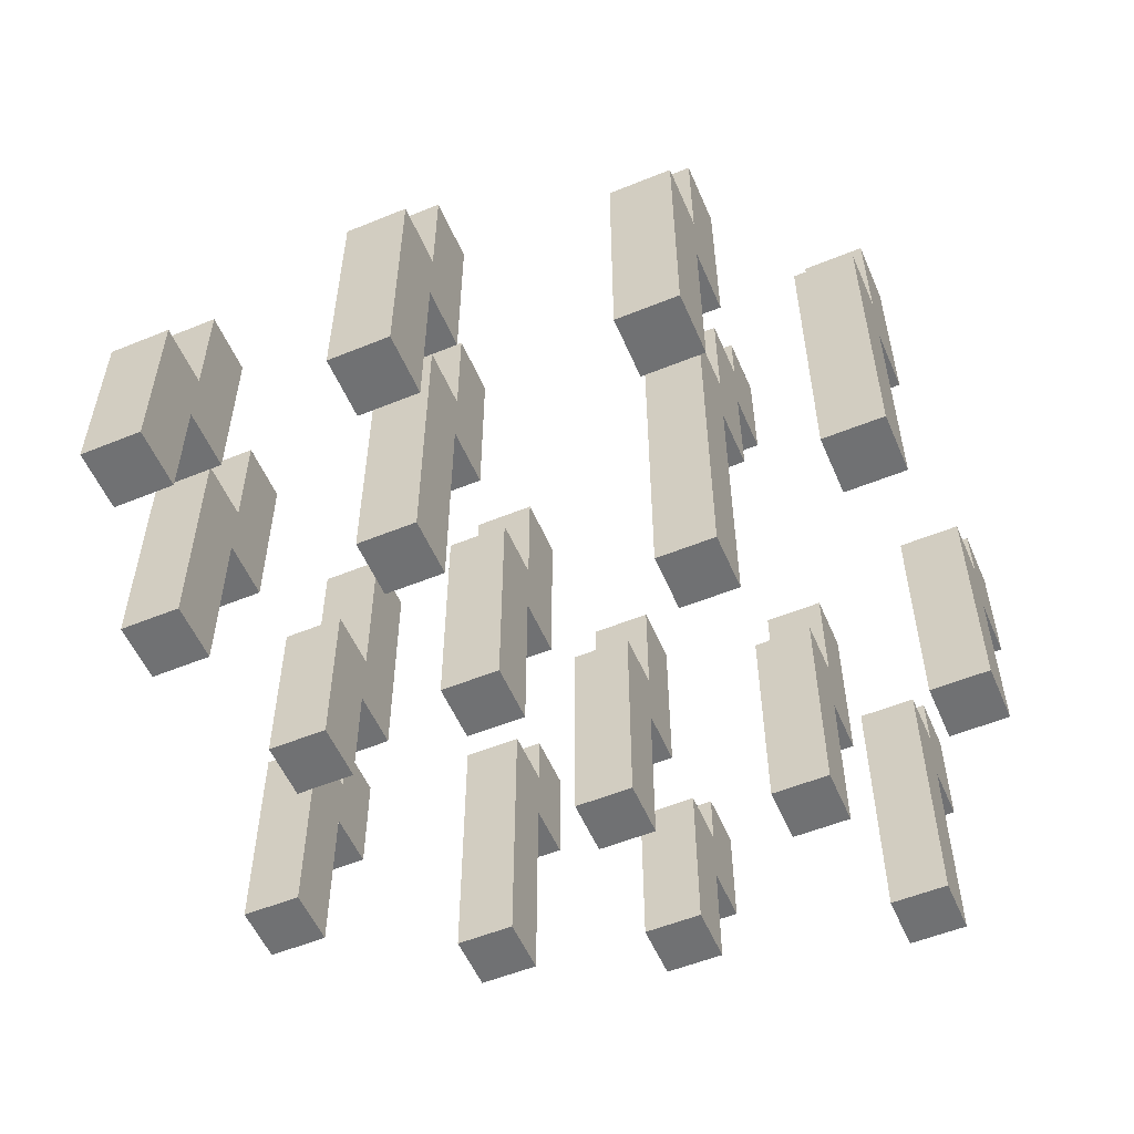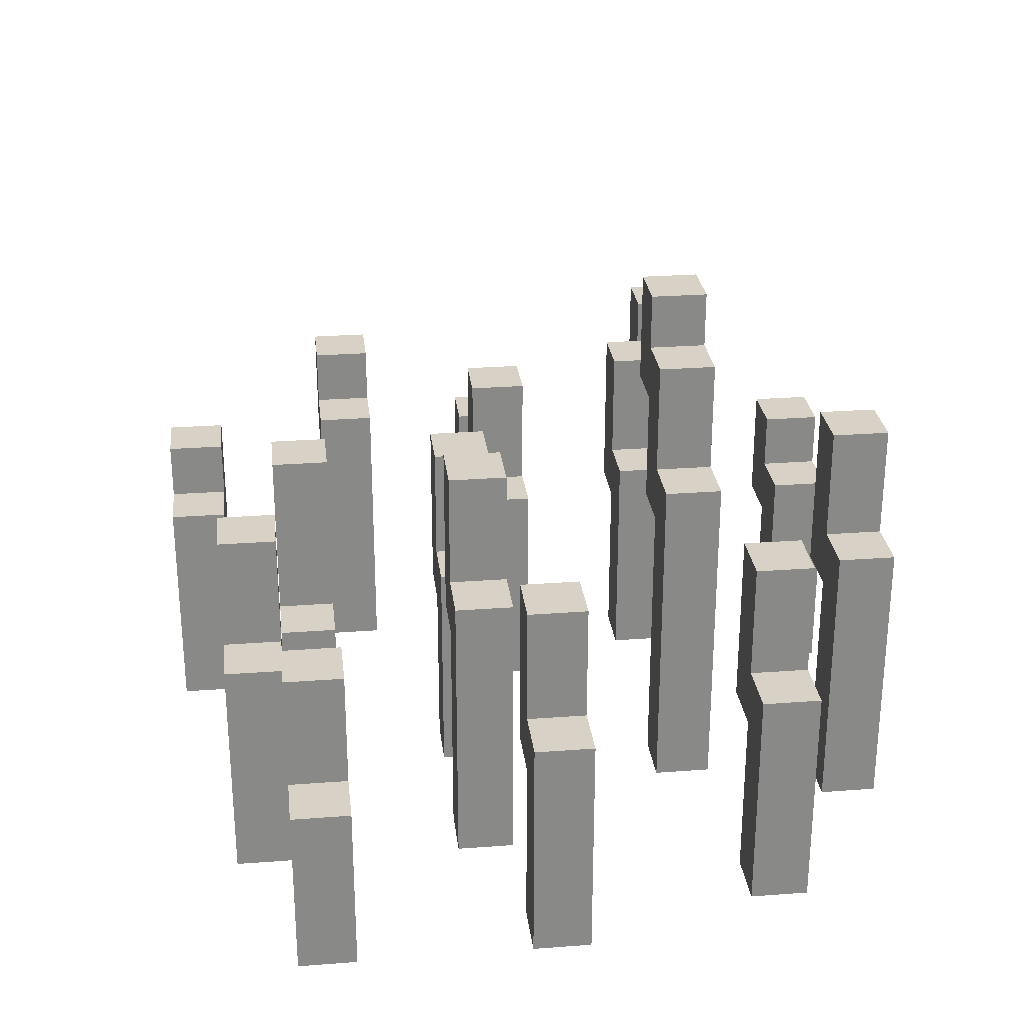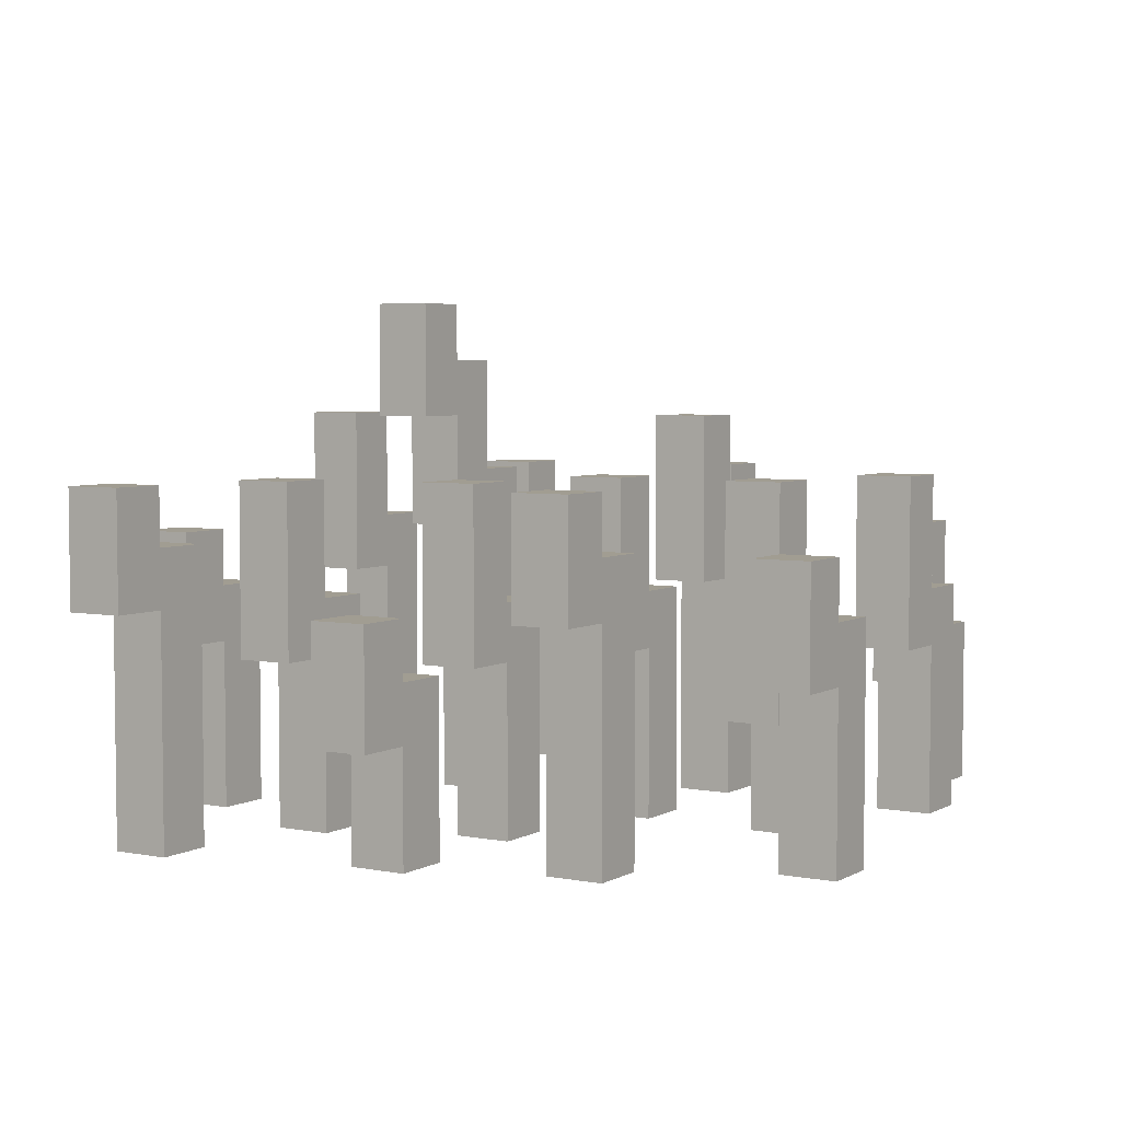
<metadata>
{"format":"obj","ext":"obj","renderer":"f3d","projection":"perspective","resolution":1024,"background":"white","views":[{"elev":-55.2,"azim":113.2,"up":"+Y"},{"elev":27.4,"azim":83.4,"up":"+Y"},{"elev":4.6,"azim":-58.5,"up":"+Y"}]}
</metadata>
<code>
g grass_medium
v -8 4 -3
v -8 4 -4
v -8 6 -3
v -8 6 -4
v -7 0 -3
v -7 0 -4
v -7 2 1
v -7 2 -0
v -7 4 1
v -7 4 -0
v -7 4 -3
v -7 4 -4
v -6 0 1
v -6 0 -0
v -6 2 1
v -6 2 -0
v -6 4 4
v -6 4 3
v -6 6 4
v -6 6 3
v -5 0 4
v -5 0 3
v -5 3 -2
v -5 3 -3
v -5 4 4
v -5 4 3
v -5 6 -2
v -5 6 -3
v -4 0 -2
v -4 0 -3
v -4 3 7
v -4 3 6
v -4 3 1
v -4 3 -0
v -4 3 -2
v -4 3 -3
v -4 3 -5
v -4 3 -6
v -4 5 7
v -4 5 6
v -4 5 -5
v -4 5 -6
v -4 6 1
v -4 6 -0
v -3 0 7
v -3 0 6
v -3 0 1
v -3 0 -0
v -3 0 -5
v -3 0 -6
v -3 3 7
v -3 3 6
v -3 3 1
v -3 3 -0
v -3 3 -5
v -3 3 -6
v -1 2 5
v -1 2 4
v -1 3 2
v -1 3 1
v -1 6 5
v -1 6 4
v -1 6 2
v -1 6 1
v -1 7 -2
v -1 7 -3
v -1 9 -2
v -1 9 -3
v 0 0 5
v 0 0 4
v 0 0 2
v 0 0 1
v 0 2 5
v 0 2 4
v 0 3 2
v 0 3 1
v 0 5 -2
v 0 5 -3
v 0 7 -2
v 0 7 -3
v 1 0 -2
v 1 0 -3
v 1 4 -5
v 1 4 -6
v 1 5 -2
v 1 5 -3
v 1 7 -5
v 1 7 -6
v 2 0 -5
v 2 0 -6
v 2 3 6
v 2 3 5
v 2 4 2
v 2 4 1
v 2 4 -5
v 2 4 -6
v 2 6 6
v 2 6 5
v 2 7 2
v 2 7 1
v 3 0 6
v 3 0 5
v 3 0 2
v 3 0 1
v 3 3 6
v 3 3 5
v 3 4 2
v 3 4 1
v 4 3 -3
v 4 3 -4
v 4 6 -3
v 4 6 -4
v 5 0 -3
v 5 0 -4
v 5 2 5
v 5 2 4
v 5 3 1
v 5 3 -0
v 5 3 -3
v 5 3 -4
v 5 5 5
v 5 5 4
v 5 6 1
v 5 6 -0
v 6 0 5
v 6 0 4
v 6 0 1
v 6 0 -0
v 6 2 5
v 6 2 4
v 6 3 1
v 6 3 -0
v -7 5 -3
v -7 5 -4
v -7 6 -3
v -7 6 -4
v -6 0 -3
v -6 0 -4
v -6 3 1
v -6 3 -0
v -6 4 1
v -6 4 -0
v -6 5 -3
v -6 5 -4
v -5 0 1
v -5 0 -0
v -5 3 1
v -5 3 -0
v -5 5 4
v -5 5 3
v -5 6 4
v -5 6 3
v -4 0 4
v -4 0 3
v -4 4 -2
v -4 4 -3
v -4 5 4
v -4 5 3
v -4 6 -2
v -4 6 -3
v -3 0 -2
v -3 0 -3
v -3 4 7
v -3 4 6
v -3 4 1
v -3 4 -0
v -3 4 -2
v -3 4 -3
v -3 4 -5
v -3 4 -6
v -3 5 7
v -3 5 6
v -3 5 -5
v -3 5 -6
v -3 6 1
v -3 6 -0
v -2 0 7
v -2 0 6
v -2 0 1
v -2 0 -0
v -2 0 -5
v -2 0 -6
v -2 4 7
v -2 4 6
v -2 4 1
v -2 4 -0
v -2 4 -5
v -2 4 -6
v 0 3 5
v 0 3 4
v 0 4 2
v 0 4 1
v 0 6 5
v 0 6 4
v 0 6 2
v 0 6 1
v 0 8 -2
v 0 8 -3
v 0 9 -2
v 0 9 -3
v 1 0 5
v 1 0 4
v 1 0 2
v 1 0 1
v 1 3 5
v 1 3 4
v 1 4 2
v 1 4 1
v 1 6 -2
v 1 6 -3
v 1 8 -2
v 1 8 -3
v 2 0 -2
v 2 0 -3
v 2 5 -5
v 2 5 -6
v 2 6 -2
v 2 6 -3
v 2 7 -5
v 2 7 -6
v 3 0 -5
v 3 0 -6
v 3 4 6
v 3 4 5
v 3 5 2
v 3 5 1
v 3 5 -5
v 3 5 -6
v 3 6 6
v 3 6 5
v 3 7 2
v 3 7 1
v 4 0 6
v 4 0 5
v 4 0 2
v 4 0 1
v 4 4 6
v 4 4 5
v 4 5 2
v 4 5 1
v 5 4 -3
v 5 4 -4
v 5 6 -3
v 5 6 -4
v 6 0 -3
v 6 0 -4
v 6 3 5
v 6 3 4
v 6 4 1
v 6 4 -0
v 6 4 -3
v 6 4 -4
v 6 5 5
v 6 5 4
v 6 6 1
v 6 6 -0
v 7 0 5
v 7 0 4
v 7 0 1
v 7 0 -0
v 7 3 5
v 7 3 4
v 7 4 1
v 7 4 -0
v -4 3 7
v -4 5 7
v -3 0 7
v -3 3 7
v -3 4 7
v -3 5 7
v -2 0 7
v -2 4 7
v 2 3 6
v 2 6 6
v 3 0 6
v 3 3 6
v 3 4 6
v 3 6 6
v 4 0 6
v 4 4 6
v -1 2 5
v -1 6 5
v 0 0 5
v 0 2 5
v 0 3 5
v 0 6 5
v 1 0 5
v 1 3 5
v 5 2 5
v 5 5 5
v 6 0 5
v 6 2 5
v 6 3 5
v 6 5 5
v 7 0 5
v 7 3 5
v -6 4 4
v -6 6 4
v -5 0 4
v -5 4 4
v -5 5 4
v -5 6 4
v -4 0 4
v -4 5 4
v -1 3 2
v -1 6 2
v 0 0 2
v 0 3 2
v 0 4 2
v 0 6 2
v 1 0 2
v 1 4 2
v 2 4 2
v 2 7 2
v 3 0 2
v 3 4 2
v 3 5 2
v 3 7 2
v 4 0 2
v 4 5 2
v -7 2 1
v -7 4 1
v -6 0 1
v -6 2 1
v -6 3 1
v -6 4 1
v -5 0 1
v -5 3 1
v -4 3 1
v -4 6 1
v -3 0 1
v -3 3 1
v -3 4 1
v -3 6 1
v -2 0 1
v -2 4 1
v 5 3 1
v 5 6 1
v 6 0 1
v 6 3 1
v 6 4 1
v 6 6 1
v 7 0 1
v 7 4 1
v -5 3 -2
v -5 6 -2
v -4 0 -2
v -4 3 -2
v -4 4 -2
v -4 6 -2
v -3 0 -2
v -3 4 -2
v -1 7 -2
v -1 9 -2
v 0 5 -2
v 0 7 -2
v 0 8 -2
v 0 9 -2
v 1 0 -2
v 1 5 -2
v 1 6 -2
v 1 8 -2
v 2 0 -2
v 2 6 -2
v -8 4 -3
v -8 6 -3
v -7 0 -3
v -7 4 -3
v -7 5 -3
v -7 6 -3
v -6 0 -3
v -6 5 -3
v 4 3 -3
v 4 6 -3
v 5 0 -3
v 5 3 -3
v 5 4 -3
v 5 6 -3
v 6 0 -3
v 6 4 -3
v -4 3 -5
v -4 5 -5
v -3 0 -5
v -3 3 -5
v -3 4 -5
v -3 5 -5
v -2 0 -5
v -2 4 -5
v 1 4 -5
v 1 7 -5
v 2 0 -5
v 2 4 -5
v 2 5 -5
v 2 7 -5
v 3 0 -5
v 3 5 -5
v -4 3 6
v -4 5 6
v -3 0 6
v -3 3 6
v -3 4 6
v -3 5 6
v -2 0 6
v -2 4 6
v 2 3 5
v 2 6 5
v 3 0 5
v 3 3 5
v 3 4 5
v 3 6 5
v 4 0 5
v 4 4 5
v -1 2 4
v -1 6 4
v 0 0 4
v 0 2 4
v 0 3 4
v 0 6 4
v 1 0 4
v 1 3 4
v 5 2 4
v 5 5 4
v 6 0 4
v 6 2 4
v 6 3 4
v 6 5 4
v 7 0 4
v 7 3 4
v -6 4 3
v -6 6 3
v -5 0 3
v -5 4 3
v -5 5 3
v -5 6 3
v -4 0 3
v -4 5 3
v -1 3 1
v -1 6 1
v 0 0 1
v 0 3 1
v 0 4 1
v 0 6 1
v 1 0 1
v 1 4 1
v 2 4 1
v 2 7 1
v 3 0 1
v 3 4 1
v 3 5 1
v 3 7 1
v 4 0 1
v 4 5 1
v -7 2 -0
v -7 4 -0
v -6 0 -0
v -6 2 -0
v -6 3 -0
v -6 4 -0
v -5 0 -0
v -5 3 -0
v -4 3 -0
v -4 6 -0
v -3 0 -0
v -3 3 -0
v -3 4 -0
v -3 6 -0
v -2 0 -0
v -2 4 -0
v 5 3 -0
v 5 6 -0
v 6 0 -0
v 6 3 -0
v 6 4 -0
v 6 6 -0
v 7 0 -0
v 7 4 -0
v -5 3 -3
v -5 6 -3
v -4 0 -3
v -4 3 -3
v -4 4 -3
v -4 6 -3
v -3 0 -3
v -3 4 -3
v -1 7 -3
v -1 9 -3
v 0 5 -3
v 0 7 -3
v 0 8 -3
v 0 9 -3
v 1 0 -3
v 1 5 -3
v 1 6 -3
v 1 8 -3
v 2 0 -3
v 2 6 -3
v -8 4 -4
v -8 6 -4
v -7 0 -4
v -7 4 -4
v -7 5 -4
v -7 6 -4
v -6 0 -4
v -6 5 -4
v 4 3 -4
v 4 6 -4
v 5 0 -4
v 5 3 -4
v 5 4 -4
v 5 6 -4
v 6 0 -4
v 6 4 -4
v -4 3 -6
v -4 5 -6
v -3 0 -6
v -3 3 -6
v -3 4 -6
v -3 5 -6
v -2 0 -6
v -2 4 -6
v 1 4 -6
v 1 7 -6
v 2 0 -6
v 2 4 -6
v 2 5 -6
v 2 7 -6
v 3 0 -6
v 3 5 -6
v -3 0 7
v -2 0 7
v -3 0 6
v -2 0 6
v 3 0 6
v 4 0 6
v 0 0 5
v 1 0 5
v 3 0 5
v 4 0 5
v 6 0 5
v 7 0 5
v -5 0 4
v -4 0 4
v 0 0 4
v 1 0 4
v 6 0 4
v 7 0 4
v -5 0 3
v -4 0 3
v 0 0 2
v 1 0 2
v 3 0 2
v 4 0 2
v -6 0 1
v -5 0 1
v -3 0 1
v -2 0 1
v 0 0 1
v 1 0 1
v 3 0 1
v 4 0 1
v 6 0 1
v 7 0 1
v -6 0 -0
v -5 0 -0
v -3 0 -0
v -2 0 -0
v 6 0 -0
v 7 0 -0
v -4 0 -2
v -3 0 -2
v 1 0 -2
v 2 0 -2
v -7 0 -3
v -6 0 -3
v -4 0 -3
v -3 0 -3
v 1 0 -3
v 2 0 -3
v 5 0 -3
v 6 0 -3
v -7 0 -4
v -6 0 -4
v 5 0 -4
v 6 0 -4
v -3 0 -5
v -2 0 -5
v 2 0 -5
v 3 0 -5
v -3 0 -6
v -2 0 -6
v 2 0 -6
v 3 0 -6
v -1 2 5
v 0 2 5
v 5 2 5
v 6 2 5
v -1 2 4
v 0 2 4
v 5 2 4
v 6 2 4
v -7 2 1
v -6 2 1
v -7 2 -0
v -6 2 -0
v -4 3 7
v -3 3 7
v -4 3 6
v -3 3 6
v 2 3 6
v 3 3 6
v 2 3 5
v 3 3 5
v -1 3 2
v 0 3 2
v -4 3 1
v -3 3 1
v -1 3 1
v 0 3 1
v 5 3 1
v 6 3 1
v -4 3 -0
v -3 3 -0
v 5 3 -0
v 6 3 -0
v -5 3 -2
v -4 3 -2
v -5 3 -3
v -4 3 -3
v 4 3 -3
v 5 3 -3
v 4 3 -4
v 5 3 -4
v -4 3 -5
v -3 3 -5
v -4 3 -6
v -3 3 -6
v -6 4 4
v -5 4 4
v -6 4 3
v -5 4 3
v 2 4 2
v 3 4 2
v 2 4 1
v 3 4 1
v -8 4 -3
v -7 4 -3
v -8 4 -4
v -7 4 -4
v 1 4 -5
v 2 4 -5
v 1 4 -6
v 2 4 -6
v 0 5 -2
v 1 5 -2
v 0 5 -3
v 1 5 -3
v -1 7 -2
v 0 7 -2
v -1 7 -3
v 0 7 -3
v 0 3 5
v 1 3 5
v 6 3 5
v 7 3 5
v 0 3 4
v 1 3 4
v 6 3 4
v 7 3 4
v -6 3 1
v -5 3 1
v -6 3 -0
v -5 3 -0
v -3 4 7
v -2 4 7
v -3 4 6
v -2 4 6
v 3 4 6
v 4 4 6
v 3 4 5
v 4 4 5
v 0 4 2
v 1 4 2
v -7 4 1
v -6 4 1
v -3 4 1
v -2 4 1
v 0 4 1
v 1 4 1
v 6 4 1
v 7 4 1
v -7 4 -0
v -6 4 -0
v -3 4 -0
v -2 4 -0
v 6 4 -0
v 7 4 -0
v -4 4 -2
v -3 4 -2
v -4 4 -3
v -3 4 -3
v 5 4 -3
v 6 4 -3
v 5 4 -4
v 6 4 -4
v -3 4 -5
v -2 4 -5
v -3 4 -6
v -2 4 -6
v -4 5 7
v -3 5 7
v -4 5 6
v -3 5 6
v 5 5 5
v 6 5 5
v -5 5 4
v -4 5 4
v 5 5 4
v 6 5 4
v -5 5 3
v -4 5 3
v 3 5 2
v 4 5 2
v 3 5 1
v 4 5 1
v -7 5 -3
v -6 5 -3
v -7 5 -4
v -6 5 -4
v -4 5 -5
v -3 5 -5
v 2 5 -5
v 3 5 -5
v -4 5 -6
v -3 5 -6
v 2 5 -6
v 3 5 -6
v 2 6 6
v 3 6 6
v -1 6 5
v 0 6 5
v 2 6 5
v 3 6 5
v -6 6 4
v -5 6 4
v -1 6 4
v 0 6 4
v -6 6 3
v -5 6 3
v -1 6 2
v 0 6 2
v -4 6 1
v -3 6 1
v -1 6 1
v 0 6 1
v 5 6 1
v 6 6 1
v -4 6 -0
v -3 6 -0
v 5 6 -0
v 6 6 -0
v -5 6 -2
v -4 6 -2
v 1 6 -2
v 2 6 -2
v -8 6 -3
v -7 6 -3
v -5 6 -3
v -4 6 -3
v 1 6 -3
v 2 6 -3
v 4 6 -3
v 5 6 -3
v -8 6 -4
v -7 6 -4
v 4 6 -4
v 5 6 -4
v 2 7 2
v 3 7 2
v 2 7 1
v 3 7 1
v 1 7 -5
v 2 7 -5
v 1 7 -6
v 2 7 -6
v 0 8 -2
v 1 8 -2
v 0 8 -3
v 1 8 -3
v -1 9 -2
v 0 9 -2
v -1 9 -3
v 0 9 -3
f 3 2 1
f 4 2 3
f 9 8 7
f 10 8 9
f 11 6 5
f 12 6 11
f 15 14 13
f 16 14 15
f 19 18 17
f 20 18 19
f 25 22 21
f 26 22 25
f 27 24 23
f 28 24 27
f 35 30 29
f 36 30 35
f 39 32 31
f 40 32 39
f 41 38 37
f 42 38 41
f 43 34 33
f 44 34 43
f 51 46 45
f 52 46 51
f 53 48 47
f 54 48 53
f 55 50 49
f 56 50 55
f 61 58 57
f 62 58 61
f 63 60 59
f 64 60 63
f 67 66 65
f 68 66 67
f 73 70 69
f 74 70 73
f 75 72 71
f 76 72 75
f 79 78 77
f 80 78 79
f 85 82 81
f 86 82 85
f 87 84 83
f 88 84 87
f 95 90 89
f 96 90 95
f 97 92 91
f 98 92 97
f 99 94 93
f 100 94 99
f 105 102 101
f 106 102 105
f 107 104 103
f 108 104 107
f 111 110 109
f 112 110 111
f 119 114 113
f 120 114 119
f 121 116 115
f 122 116 121
f 123 118 117
f 124 118 123
f 129 126 125
f 130 126 129
f 131 128 127
f 132 128 131
f 133 134 135
f 135 134 136
f 139 140 141
f 141 140 142
f 137 138 143
f 143 138 144
f 145 146 147
f 147 146 148
f 149 150 151
f 151 150 152
f 153 154 157
f 157 154 158
f 155 156 159
f 159 156 160
f 161 162 167
f 167 162 168
f 163 164 171
f 171 164 172
f 169 170 173
f 173 170 174
f 165 166 175
f 175 166 176
f 177 178 183
f 183 178 184
f 179 180 185
f 185 180 186
f 181 182 187
f 187 182 188
f 189 190 193
f 193 190 194
f 191 192 195
f 195 192 196
f 197 198 199
f 199 198 200
f 201 202 205
f 205 202 206
f 203 204 207
f 207 204 208
f 209 210 211
f 211 210 212
f 213 214 217
f 217 214 218
f 215 216 219
f 219 216 220
f 221 222 227
f 227 222 228
f 223 224 229
f 229 224 230
f 225 226 231
f 231 226 232
f 233 234 237
f 237 234 238
f 235 236 239
f 239 236 240
f 241 242 243
f 243 242 244
f 245 246 251
f 251 246 252
f 247 248 253
f 253 248 254
f 249 250 255
f 255 250 256
f 257 258 261
f 261 258 262
f 259 260 263
f 263 260 264
f 268 266 265
f 269 266 268
f 270 266 269
f 271 268 267
f 271 269 268
f 272 269 271
f 276 274 273
f 277 274 276
f 278 274 277
f 279 276 275
f 279 277 276
f 280 277 279
f 284 282 281
f 285 282 284
f 286 282 285
f 287 284 283
f 287 285 284
f 288 285 287
f 292 290 289
f 293 290 292
f 294 290 293
f 295 292 291
f 295 293 292
f 296 293 295
f 300 298 297
f 301 298 300
f 302 298 301
f 303 300 299
f 303 301 300
f 304 301 303
f 308 306 305
f 309 306 308
f 310 306 309
f 311 308 307
f 311 309 308
f 312 309 311
f 316 314 313
f 317 314 316
f 318 314 317
f 319 316 315
f 319 317 316
f 320 317 319
f 324 322 321
f 325 322 324
f 326 322 325
f 327 324 323
f 327 325 324
f 328 325 327
f 332 330 329
f 333 330 332
f 334 330 333
f 335 332 331
f 335 333 332
f 336 333 335
f 340 338 337
f 341 338 340
f 342 338 341
f 343 340 339
f 343 341 340
f 344 341 343
f 348 346 345
f 349 346 348
f 350 346 349
f 351 348 347
f 351 349 348
f 352 349 351
f 356 354 353
f 357 354 356
f 358 354 357
f 360 356 355
f 360 357 356
f 361 357 360
f 362 357 361
f 363 360 359
f 363 361 360
f 364 361 363
f 368 366 365
f 369 366 368
f 370 366 369
f 371 368 367
f 371 369 368
f 372 369 371
f 376 374 373
f 377 374 376
f 378 374 377
f 379 376 375
f 379 377 376
f 380 377 379
f 384 382 381
f 385 382 384
f 386 382 385
f 387 384 383
f 387 385 384
f 388 385 387
f 392 390 389
f 393 390 392
f 394 390 393
f 395 392 391
f 395 393 392
f 396 393 395
f 397 398 400
f 400 398 401
f 401 398 402
f 399 400 403
f 400 401 403
f 403 401 404
f 405 406 408
f 408 406 409
f 409 406 410
f 407 408 411
f 408 409 411
f 411 409 412
f 413 414 416
f 416 414 417
f 417 414 418
f 415 416 419
f 416 417 419
f 419 417 420
f 421 422 424
f 424 422 425
f 425 422 426
f 423 424 427
f 424 425 427
f 427 425 428
f 429 430 432
f 432 430 433
f 433 430 434
f 431 432 435
f 432 433 435
f 435 433 436
f 437 438 440
f 440 438 441
f 441 438 442
f 439 440 443
f 440 441 443
f 443 441 444
f 445 446 448
f 448 446 449
f 449 446 450
f 447 448 451
f 448 449 451
f 451 449 452
f 453 454 456
f 456 454 457
f 457 454 458
f 455 456 459
f 456 457 459
f 459 457 460
f 461 462 464
f 464 462 465
f 465 462 466
f 463 464 467
f 464 465 467
f 467 465 468
f 469 470 472
f 472 470 473
f 473 470 474
f 471 472 475
f 472 473 475
f 475 473 476
f 477 478 480
f 480 478 481
f 481 478 482
f 479 480 483
f 480 481 483
f 483 481 484
f 485 486 488
f 488 486 489
f 489 486 490
f 487 488 492
f 488 489 492
f 492 489 493
f 493 489 494
f 491 492 495
f 492 493 495
f 495 493 496
f 497 498 500
f 500 498 501
f 501 498 502
f 499 500 503
f 500 501 503
f 503 501 504
f 505 506 508
f 508 506 509
f 509 506 510
f 507 508 511
f 508 509 511
f 511 509 512
f 513 514 516
f 516 514 517
f 517 514 518
f 515 516 519
f 516 517 519
f 519 517 520
f 521 522 524
f 524 522 525
f 525 522 526
f 523 524 527
f 524 525 527
f 527 525 528
f 531 530 529
f 532 530 531
f 537 534 533
f 538 534 537
f 543 536 535
f 544 536 543
f 545 540 539
f 546 540 545
f 547 542 541
f 548 542 547
f 557 550 549
f 558 550 557
f 559 552 551
f 560 552 559
f 563 554 553
f 564 554 563
f 565 556 555
f 566 556 565
f 567 562 561
f 568 562 567
f 575 570 569
f 576 570 575
f 577 572 571
f 578 572 577
f 581 574 573
f 582 574 581
f 583 580 579
f 584 580 583
f 589 586 585
f 590 586 589
f 591 588 587
f 592 588 591
f 597 594 593
f 598 594 597
f 599 596 595
f 600 596 599
f 603 602 601
f 604 602 603
f 607 606 605
f 608 606 607
f 611 610 609
f 612 610 611
f 617 614 613
f 618 614 617
f 621 616 615
f 622 616 621
f 623 620 619
f 624 620 623
f 627 626 625
f 628 626 627
f 631 630 629
f 632 630 631
f 635 634 633
f 636 634 635
f 639 638 637
f 640 638 639
f 643 642 641
f 644 642 643
f 647 646 645
f 648 646 647
f 651 650 649
f 652 650 651
f 655 654 653
f 656 654 655
f 659 658 657
f 660 658 659
f 661 662 665
f 665 662 666
f 663 664 667
f 667 664 668
f 669 670 671
f 671 670 672
f 673 674 675
f 675 674 676
f 677 678 679
f 679 678 680
f 681 682 687
f 687 682 688
f 683 684 691
f 691 684 692
f 685 686 693
f 693 686 694
f 689 690 695
f 695 690 696
f 697 698 699
f 699 698 700
f 701 702 703
f 703 702 704
f 705 706 707
f 707 706 708
f 709 710 711
f 711 710 712
f 713 714 717
f 717 714 718
f 715 716 719
f 719 716 720
f 721 722 723
f 723 722 724
f 725 726 727
f 727 726 728
f 729 730 733
f 733 730 734
f 731 732 735
f 735 732 736
f 737 738 741
f 741 738 742
f 739 740 745
f 745 740 746
f 743 744 747
f 747 744 748
f 749 750 753
f 753 750 754
f 751 752 757
f 757 752 758
f 755 756 759
f 759 756 760
f 761 762 767
f 767 762 768
f 763 764 769
f 769 764 770
f 765 766 773
f 773 766 774
f 771 772 775
f 775 772 776
f 777 778 779
f 779 778 780
f 781 782 783
f 783 782 784
f 785 786 787
f 787 786 788
f 789 790 791
f 791 790 792

</code>
